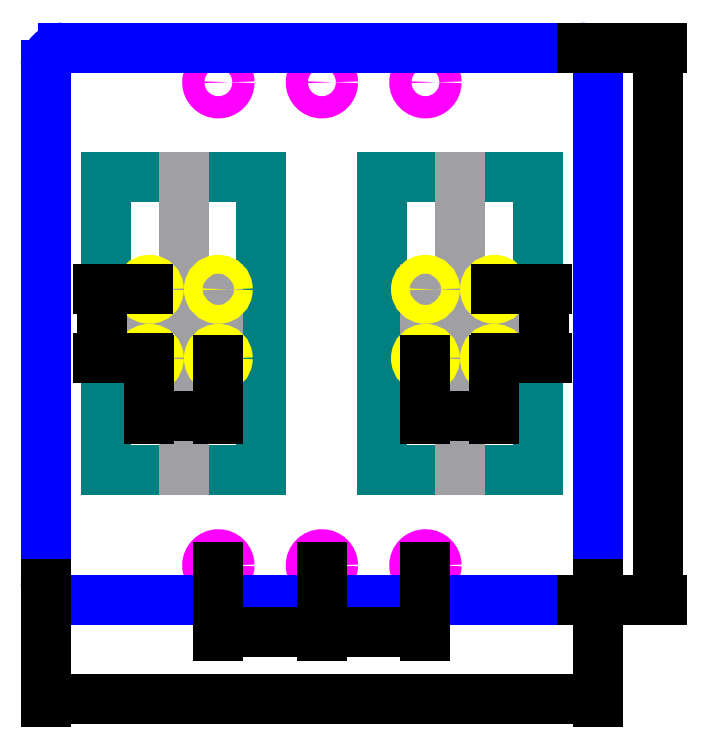
<metadata>
{"format":"dxf","ext":"dxf","renderer":"ezdxf+matplotlib","layout":"modelspace","background":"white","min_lineweight":24,"dpi":150}
</metadata>
<code>
0
SECTION
2
ENTITIES
0
LINE
8
handybox
10
0.875
20
-2.125
11
3.125
21
-2.125
0
LINE
8
handybox
10
3.125
20
-2.125
11
3.125
21
2.125
0
LINE
8
handybox
10
3.125
20
2.125
11
0.875
21
2.125
0
LINE
8
handybox
10
0.875
20
2.125
11
0.875
21
-2.125
0
LINE
8
scratch
10
2
20
2.125
11
2
21
-2.125
0
LINE
8
handybox
10
-3.125
20
-2.125
11
-0.875
21
-2.125
0
LINE
8
handybox
10
-0.875
20
-2.125
11
-0.875
21
2.125
0
LINE
8
handybox
10
-0.875
20
2.125
11
-3.125
21
2.125
0
LINE
8
handybox
10
-3.125
20
2.125
11
-3.125
21
-2.125
0
LINE
8
scratch
10
-2
20
2.125
11
-2
21
-2.125
0
CIRCLE
8
15/16_through_hole
10
4.163e-16
20
3.5
40
0.1615
0
CIRCLE
8
15/16_through_hole
10
1.5
20
3.5
40
0.1615
0
CIRCLE
8
15/16_through_hole
10
-1.5
20
3.5
40
0.1615
0
CIRCLE
8
15/16_through_hole
10
-1.388e-16
20
-3.5
40
0.1615
0
CIRCLE
8
15/16_through_hole
10
1.5
20
-3.5
40
0.1615
0
CIRCLE
8
15/16_through_hole
10
-1.5
20
-3.5
40
0.1615
0
LINE
8
scratch
10
-2
20
0
11
-1.5
21
0
0
LINE
8
scratch
10
2
20
-5.551e-17
11
2.5
21
-5.551e-17
0
LINE
8
scratch
10
-2
20
-8.327e-17
11
-2.5
21
-8.327e-17
0
LINE
8
scratch
10
2
20
-8.327e-17
11
1.5
21
-8.327e-17
0
LINE
8
scratch
10
-1.5
20
-8.327e-17
11
-1.5
21
0.5
0
LINE
8
scratch
10
2.5
20
-8.327e-17
11
2.5
21
0.5
0
LINE
8
scratch
10
-2.5
20
-8.327e-17
11
-2.5
21
-0.5
0
LINE
8
scratch
10
1.5
20
-8.327e-17
11
1.5
21
-0.5
0
LINE
8
scratch
10
-1.5
20
-8.327e-17
11
-1.5
21
-0.5
0
LINE
8
scratch
10
2.5
20
-8.327e-17
11
2.5
21
-0.5
0
LINE
8
scratch
10
-2.5
20
-8.327e-17
11
-2.5
21
0.5
0
LINE
8
scratch
10
1.5
20
-8.327e-17
11
1.5
21
0.5
0
CIRCLE
8
10-32_thread_insert
10
-2.5
20
0.5
40
0.1363
0
CIRCLE
8
10-32_thread_insert
10
-1.5
20
0.5
40
0.1363
0
CIRCLE
8
10-32_thread_insert
10
-1.5
20
-0.5
40
0.1363
0
CIRCLE
8
10-32_thread_insert
10
-2.5
20
-0.5
40
0.1363
0
CIRCLE
8
10-32_thread_insert
10
1.5
20
0.5
40
0.1363
0
CIRCLE
8
10-32_thread_insert
10
1.5
20
-0.5
40
0.1363
0
CIRCLE
8
10-32_thread_insert
10
2.5
20
0.5
40
0.1363
0
CIRCLE
8
10-32_thread_insert
10
2.5
20
-0.5
40
0.1363
0
ARC
8
boundary
10
-3.75
20
3.75
40
0.25
50
90
51
180
0
LINE
8
boundary
10
3.75
20
4
11
-3.75
21
4
0
ARC
8
boundary
10
3.75
20
3.75
40
0.25
50
0
51
90
0
LINE
8
boundary
10
4
20
-3.75
11
4
21
3.75
0
ARC
8
boundary
10
3.75
20
-3.75
40
0.25
50
270
51
0
0
LINE
8
boundary
10
-4
20
3.75
11
-4
21
-3.75
0
LINE
8
boundary
10
-3.75
20
-4
11
3.75
21
-4
0
ARC
8
boundary
10
-3.75
20
-3.75
40
0.25
50
180
51
270
0
DIMENSION
8
dimension
2
*D1
10
4.875
20
-4
30
0
11
4.725
21
1.837e-17
31
0
70
32
71
5
3
Standard
53
0
210
0
220
0
230
1
13
3.75
23
4
33
0
14
3.75
24
-4
34
0
50
90
0
DIMENSION
8
dimension
2
*D2
10
4
20
-5.433
30
0
11
9.185e-18
21
-5.283
31
0
70
32
71
5
3
Standard
53
0
210
0
220
0
230
1
13
-4
23
-3.75
33
0
14
4
24
-3.75
34
0
0
DIMENSION
8
dimension
2
*D3
10
1.5
20
-4.467
30
0
11
0.75
21
-4.317
31
0
70
32
71
5
3
Standard
53
0
210
0
220
0
230
1
13
-1.388e-16
23
-3.5
33
0
14
1.5
24
-3.5
34
0
0
DIMENSION
8
dimension
2
*D4
10
-1.98e-16
20
-4.467
30
0
11
-0.75
21
-4.317
31
0
70
32
71
5
3
Standard
53
0
210
0
220
0
230
1
13
-1.5
23
-3.5
33
0
14
-1.388e-16
24
-3.5
34
0
0
DIMENSION
8
dimension
2
*D5
10
-1.5
20
-1.333
30
0
11
-2
21
-1.183
31
0
70
32
71
5
3
Standard
53
0
210
0
220
0
230
1
13
-2.5
23
-0.5
33
0
14
-1.5
24
-0.5
34
0
0
DIMENSION
8
dimension
2
*D6
10
2.5
20
-1.333
30
0
11
2
21
-1.183
31
0
70
32
71
5
3
Standard
53
0
210
0
220
0
230
1
13
1.5
23
-0.5
33
0
14
2.5
24
-0.5
34
0
0
DIMENSION
8
dimension
2
*D7
10
-3.189
20
-0.5
30
0
11
-3.339
21
-1.482e-16
31
0
70
32
71
5
3
Standard
53
0
210
0
220
0
230
1
13
-2.5
23
0.5
33
0
14
-2.5
24
-0.5
34
0
50
90
0
DIMENSION
8
dimension
2
*D8
10
3.216
20
-0.5
30
0
11
3.066
21
-1.482e-16
31
0
70
32
71
5
3
Standard
53
0
210
0
220
0
230
1
13
2.5
23
0.5
33
0
14
2.5
24
-0.5
34
0
50
90
0
ENDSEC
0
EOF

</code>
